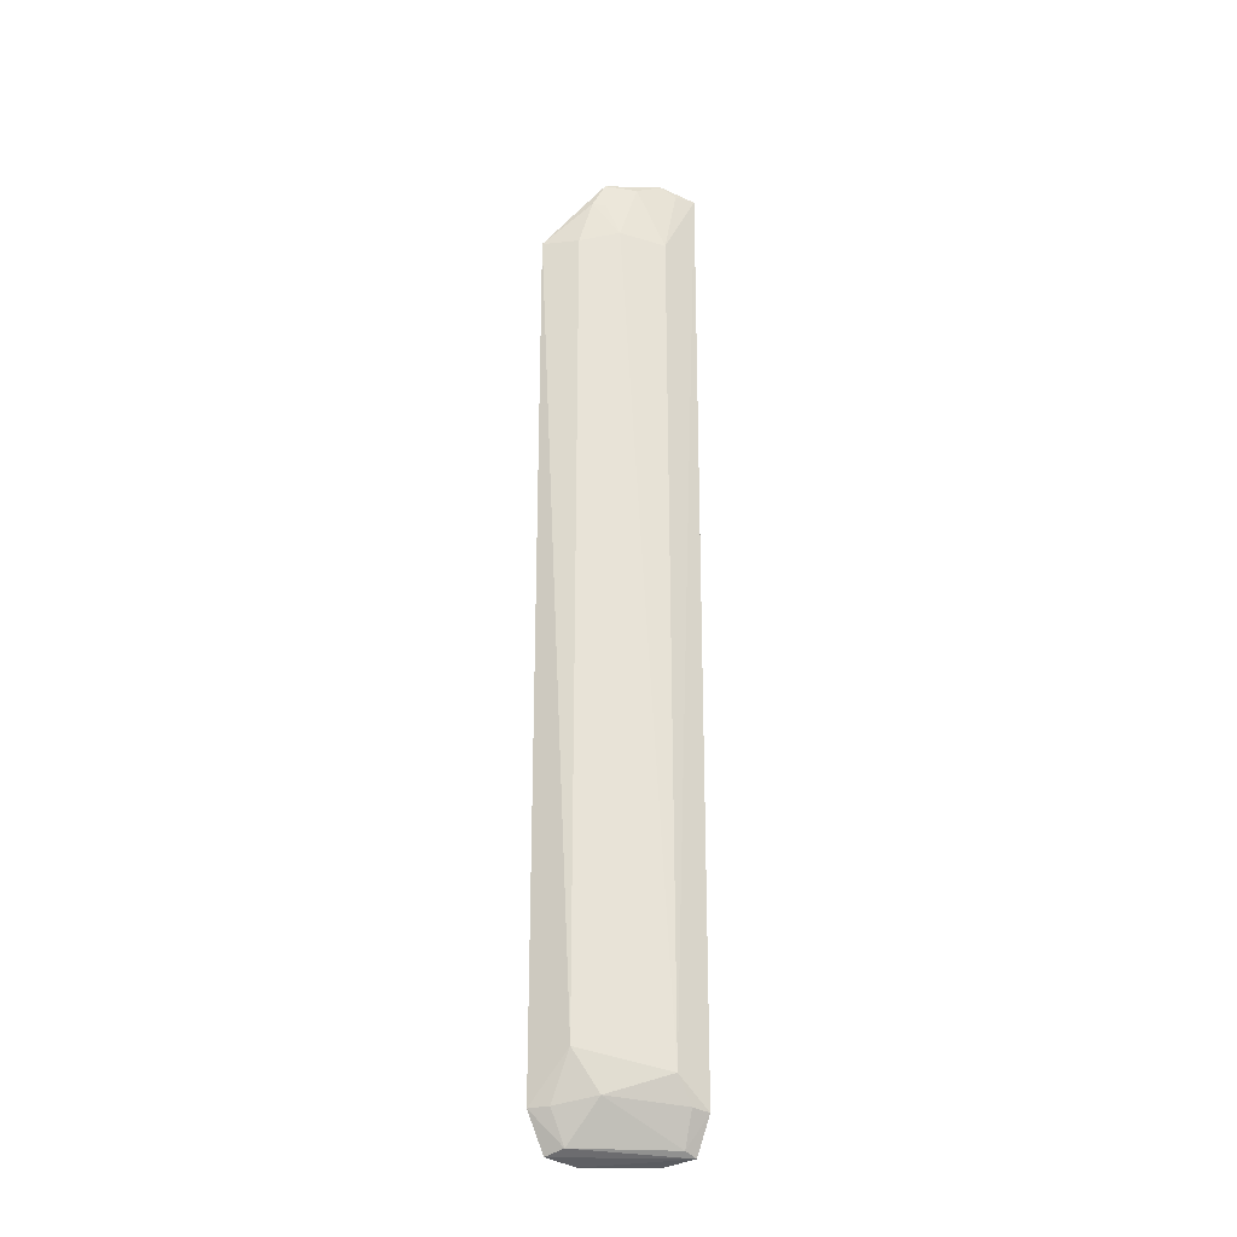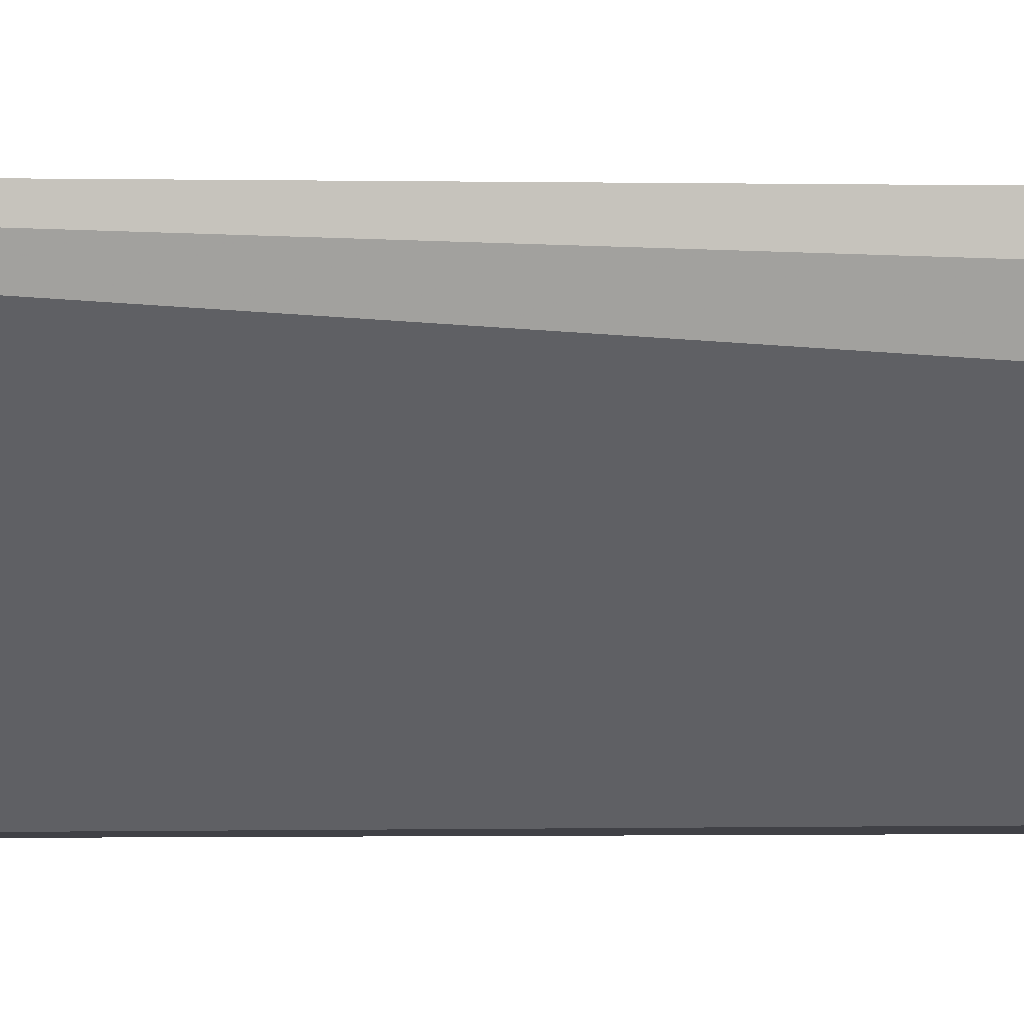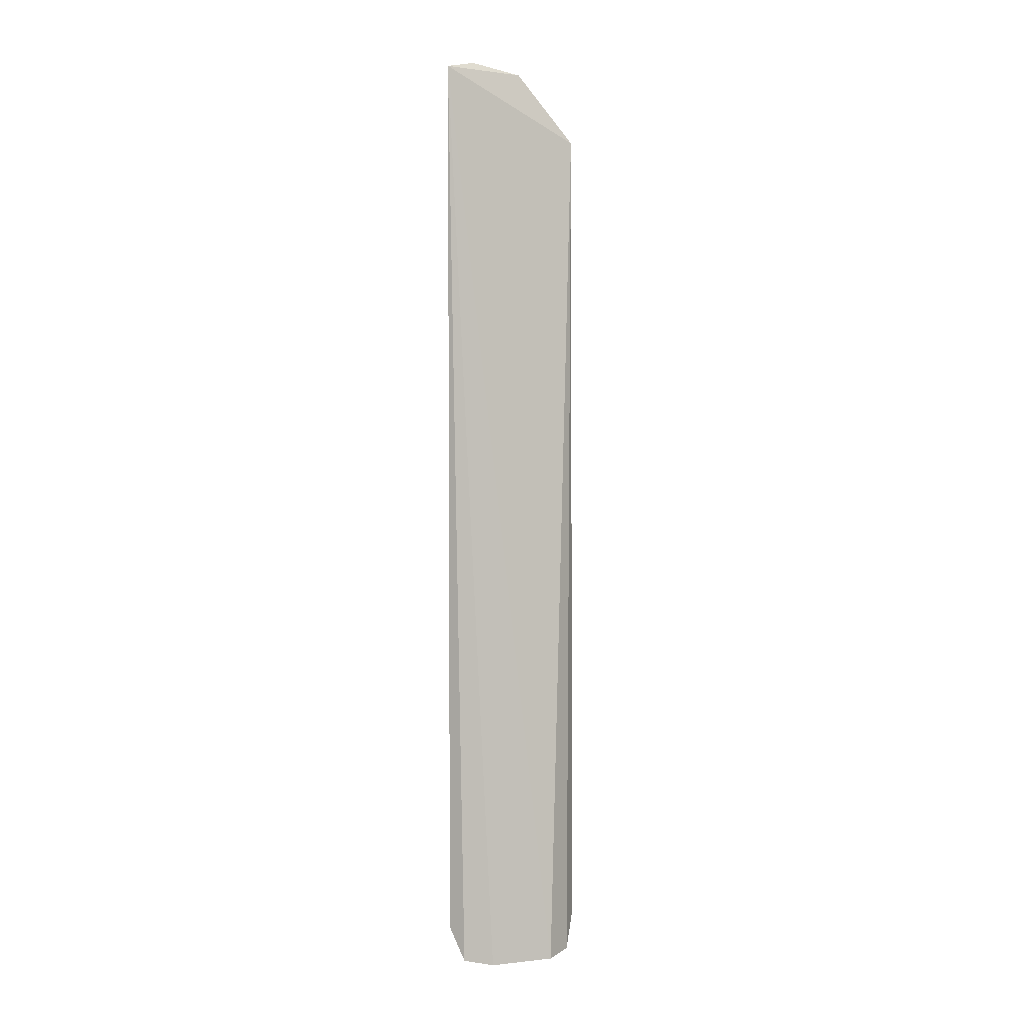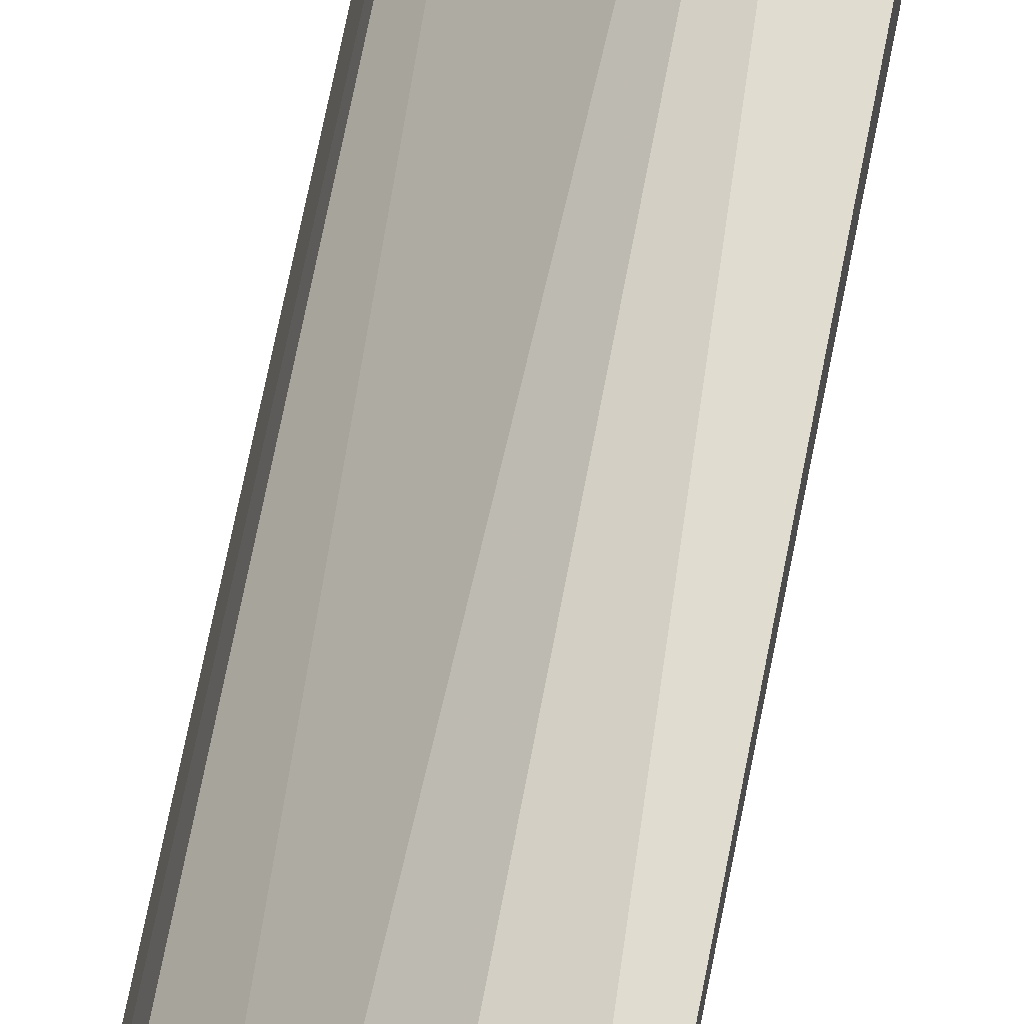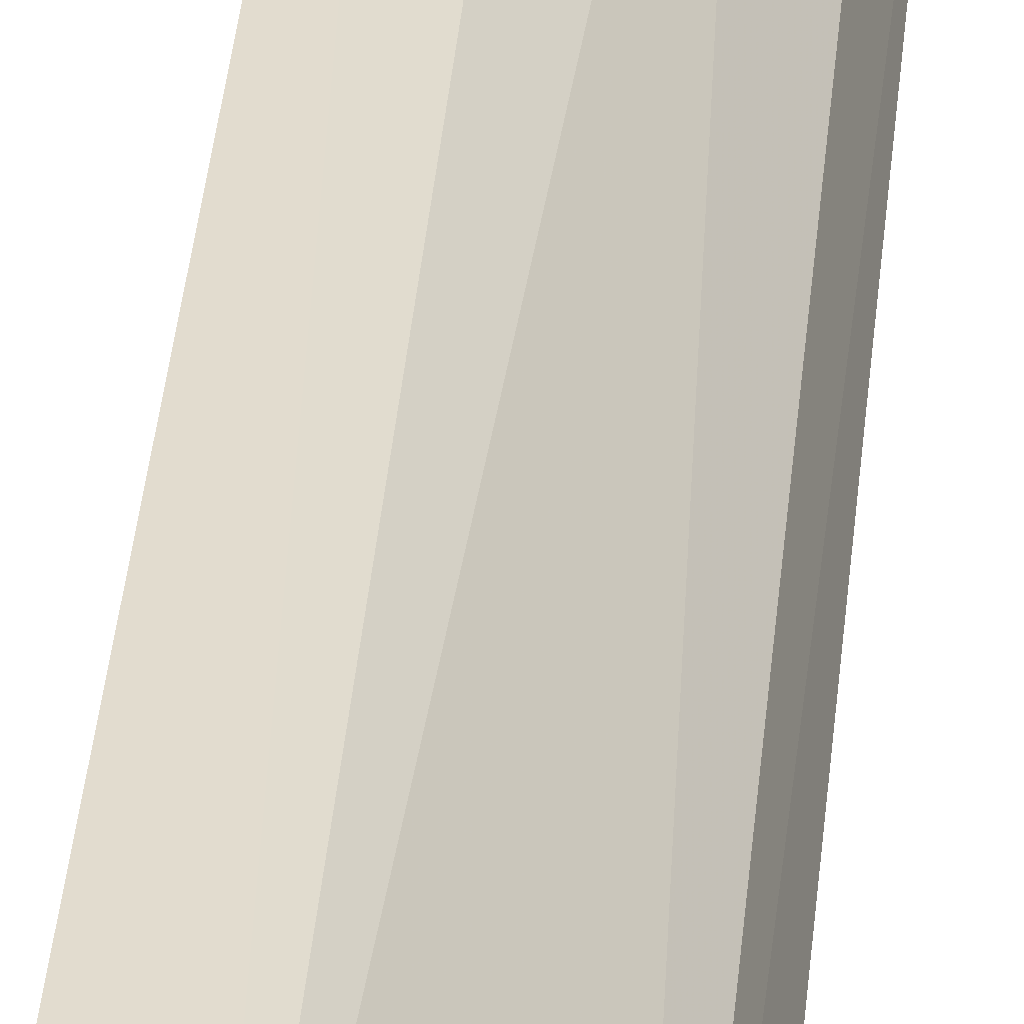
<metadata>
{"format":"obj","ext":"obj","renderer":"f3d","projection":"perspective","resolution":1024,"background":"white","views":[{"elev":-27.2,"azim":-140.4,"up":"+Z"},{"elev":2.1,"azim":82.4,"up":"+Y"},{"elev":1.0,"azim":18.6,"up":"+Z"},{"elev":54.0,"azim":9.4,"up":"+Y"},{"elev":32.8,"azim":-175.5,"up":"+Y"}]}
</metadata>
<code>
v -0.1149 0.04577 0.127
v -0.04511 0.1005 -0.496
v -0.05087 0.08059 -0.4988
v -0.04784 0.1194 0.08271
v -0.1088 0.06769 -0.4552
v -0.08943 0.09134 0.08795
v -0.07024 0.1094 -0.443
v -0.1022 0.04361 -0.4952
v -0.1084 0.06874 0.08154
v -0.07951 0.09459 0.1285
v -0.04536 0.115 -0.4732
v -0.06942 0.1083 0.08156
v -0.07979 0.09542 -0.4678
v -0.08215 0.04648 -0.4974
v -0.1142 0.04678 -0.4734
v -0.09477 0.08064 0.1255
v -0.07466 0.1014 0.1123
v -0.0571 0.09786 -0.4926
v -0.05677 0.1094 -0.4726
v -0.11 0.05697 -0.4716
v -0.1096 0.0586 0.1261
v -0.08134 0.09577 0.1113
v -0.1005 0.0513 -0.4921
v -0.1035 0.06592 0.1327
f 1 3 4
f 3 2 4
f 7 5 6
f 8 2 3
f 9 6 5
f 9 5 1
f 10 1 4
f 11 7 4
f 11 4 2
f 12 7 6
f 12 4 7
f 13 5 7
f 14 8 3
f 14 3 1
f 14 1 8
f 15 8 1
f 15 1 5
f 16 6 9
f 17 10 4
f 17 4 12
f 17 12 6
f 18 2 8
f 18 11 2
f 19 13 7
f 19 7 11
f 19 18 13
f 19 11 18
f 20 15 5
f 20 5 13
f 21 16 9
f 21 9 1
f 22 16 10
f 22 6 16
f 22 17 6
f 22 10 17
f 23 18 8
f 23 13 18
f 23 20 13
f 23 8 15
f 23 15 20
f 24 21 1
f 24 1 10
f 24 10 16
f 24 16 21

</code>
